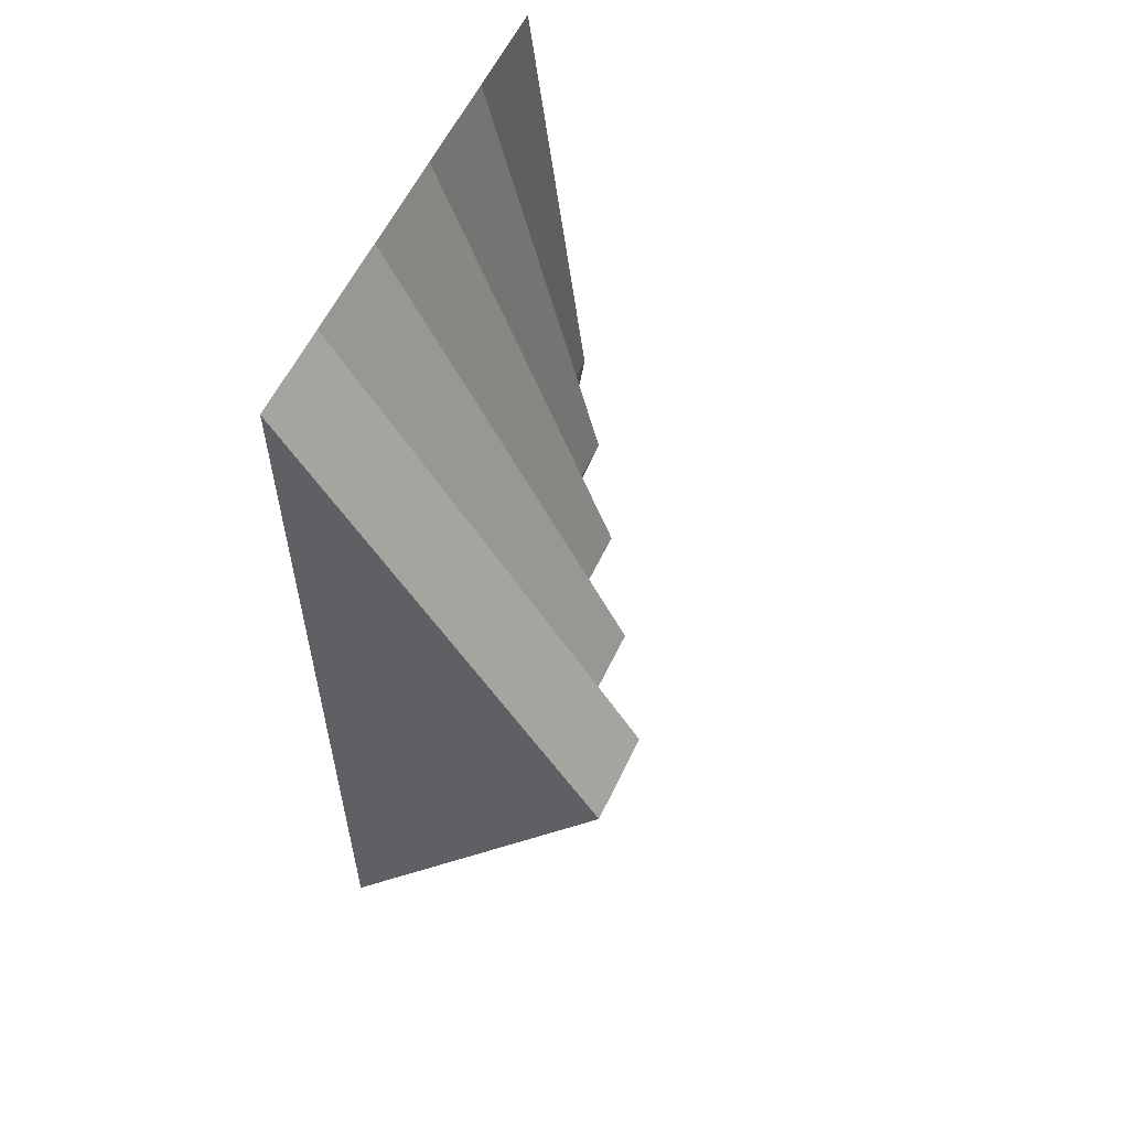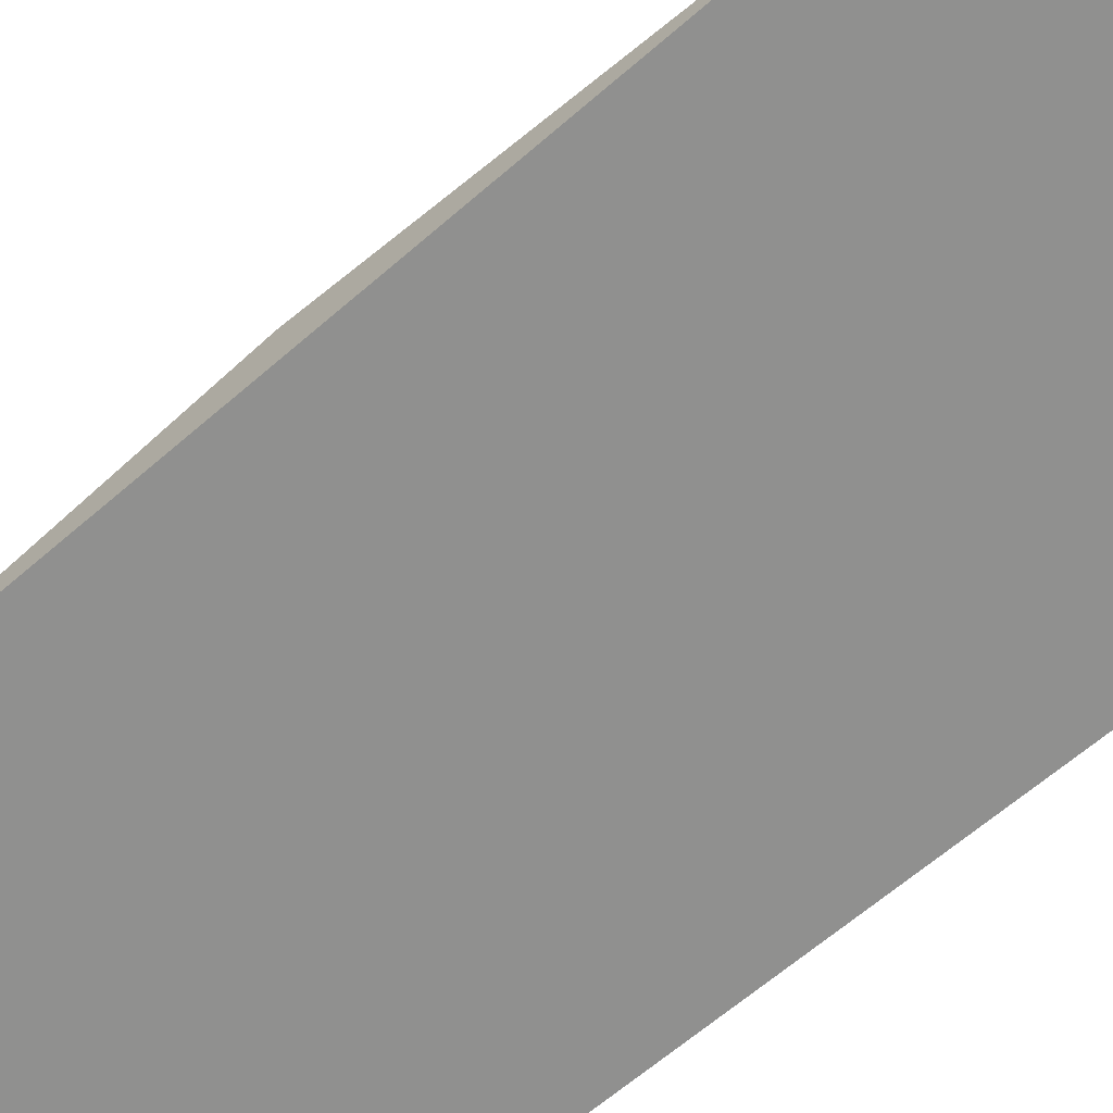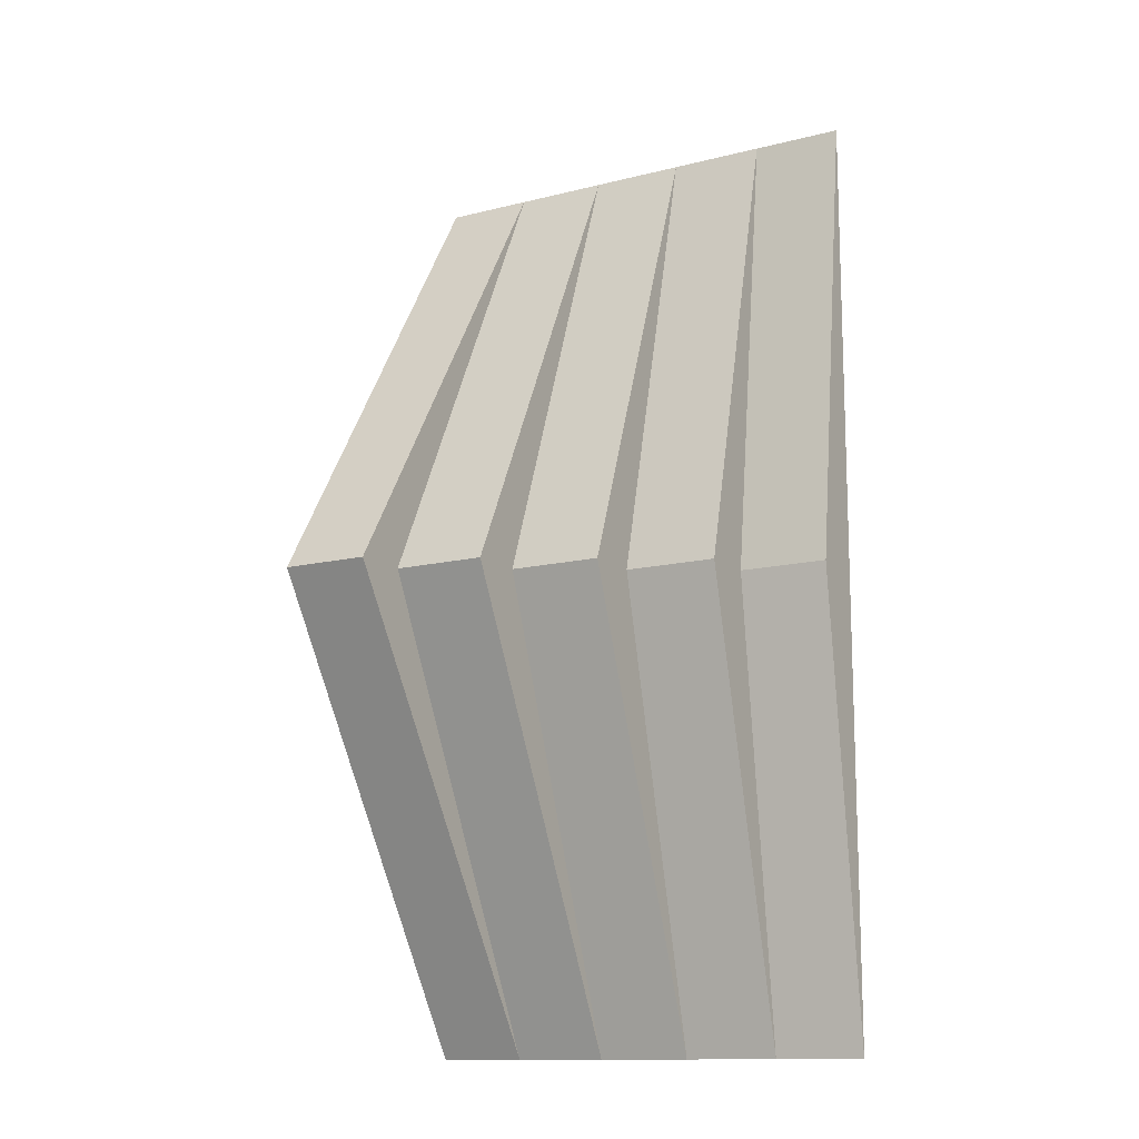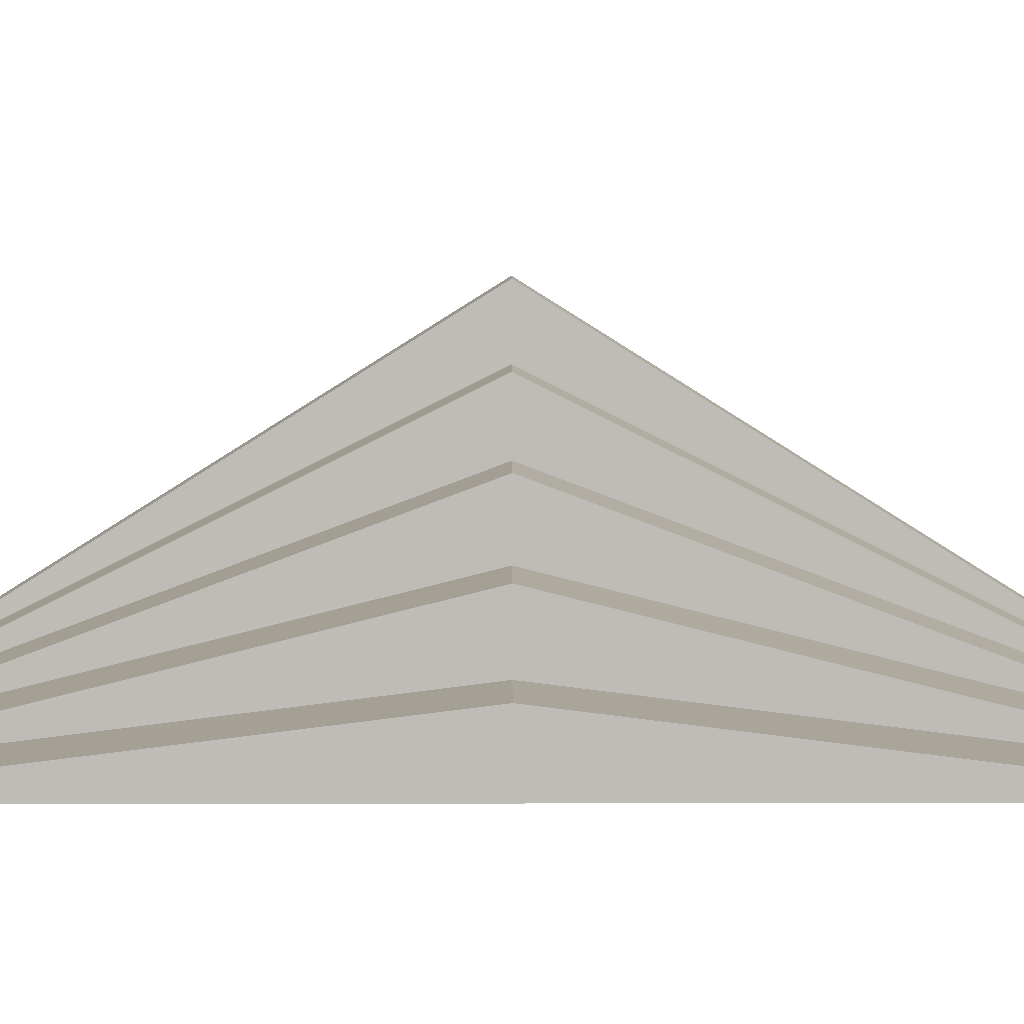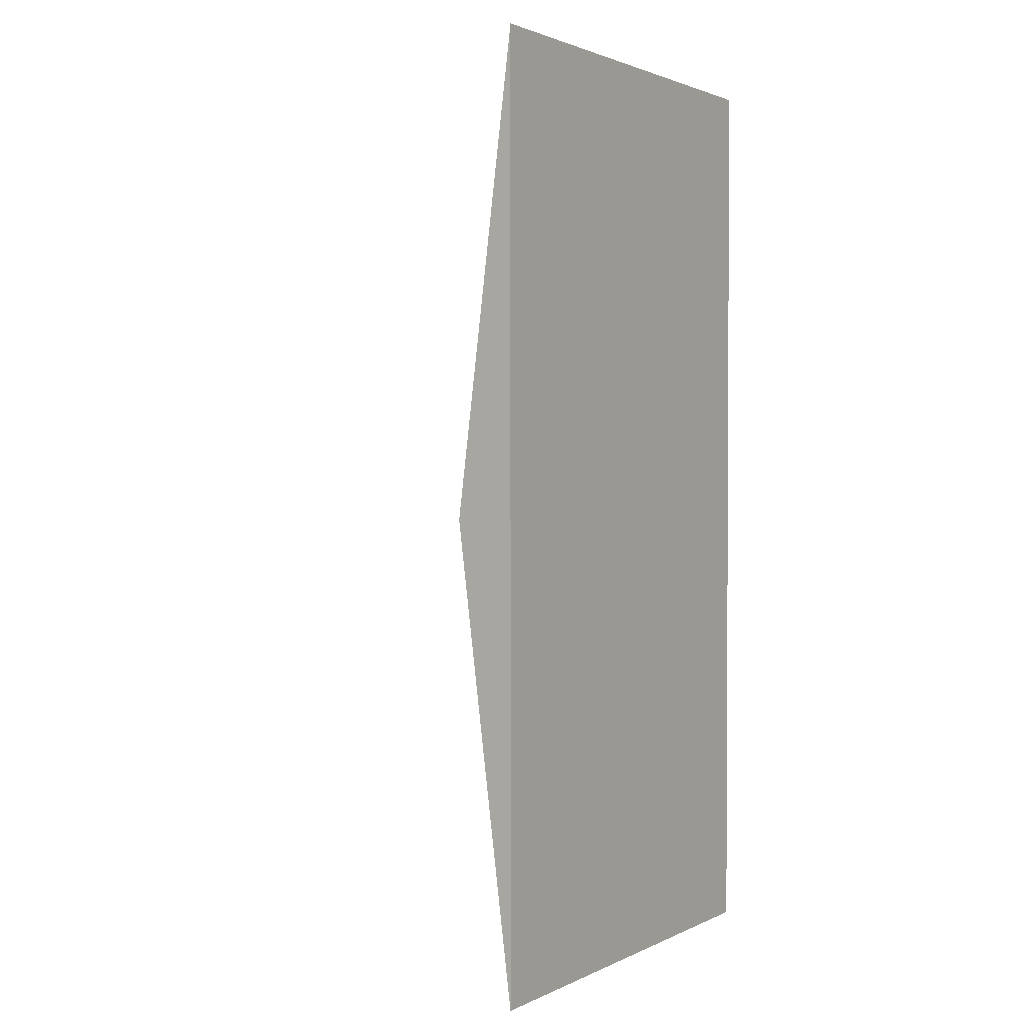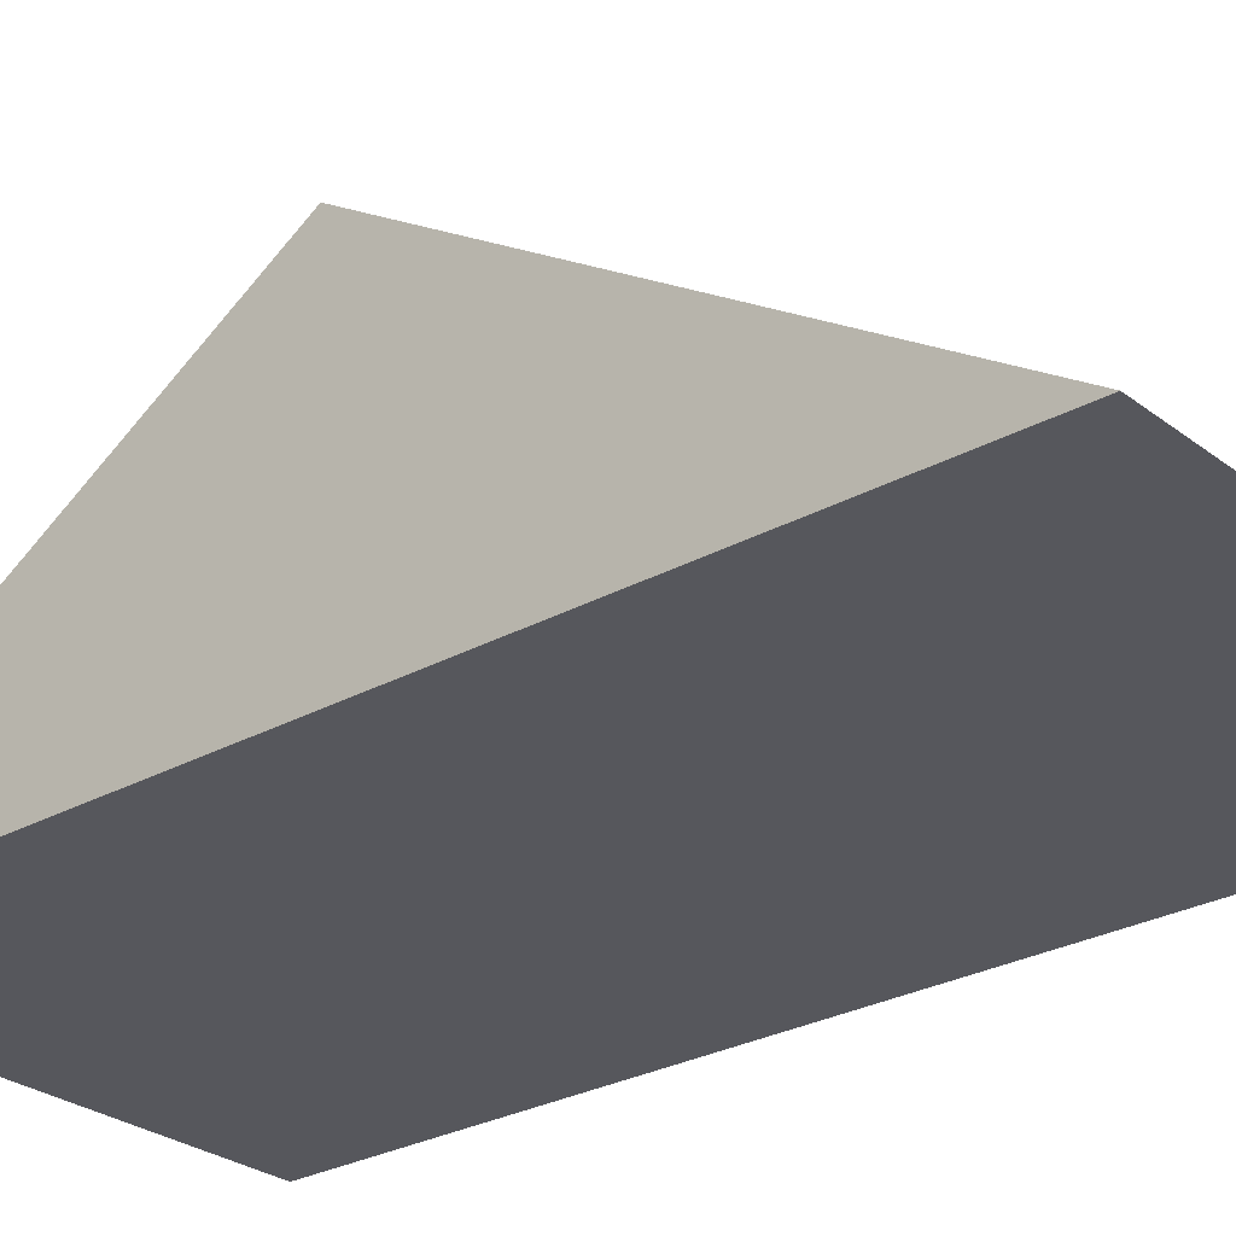
<metadata>
{"format":"obj","ext":"obj","renderer":"f3d","projection":"perspective","resolution":1024,"background":"white","views":[{"elev":58.9,"azim":115.4,"up":"+Z"},{"elev":-65.6,"azim":-49.1,"up":"+Y"},{"elev":-13.0,"azim":-149.9,"up":"+Z"},{"elev":5.5,"azim":-90.1,"up":"+Y"},{"elev":1.8,"azim":-57.7,"up":"+Z"},{"elev":-27.5,"azim":130.4,"up":"+Y"}]}
</metadata>
<code>
g Test_Slopes
v -1 0 2
v -1 0.25 -0
v -1 0 0
v 1 0 0
v 1 1.25 -0
v 1 0 2
v 0.2044 1 -0
v 0.6133 1 -0
v 0.6133 0 0
v 0.2044 0 0
v 0.2044 0.75 -0
v -0.6133 0.25 -0
v -0.6133 0 2
v 0.6133 1.25 -0
v 0.6133 0 2
v 0.2044 0 2
v -0.2044 0.75 -0
v -0.2044 0 2
v -0.2044 0.5 -0
v -0.6133 0.5 -0
v -0.6133 0 0
v -0.2044 0 0
v -1 -0 -2
v 1 -0 -2
v -0.6133 -0 -2
v 0.6133 -0 -2
v 0.2044 -0 -2
v -0.2044 -0 -2
f 1 2 3
f 4 5 6
f 7 8 9 10 11
f 12 2 1 13
f 5 14 15 6
f 14 8 15
f 8 7 16 15
f 7 11 16
f 11 17 18 16
f 17 19 18
f 19 20 13 18
f 20 12 13
f 3 21 13 1
f 10 16 18 22
f 17 11 10 22 19
f 9 4 6 15
f 3 2 12 21
f 22 18 13 21
f 9 15 16 10
f 9 8 14 5 4
f 20 19 22 21 12
f 23 3 2
f 4 24 5
f 12 25 23 2
f 5 24 26 14
f 14 26 8
f 8 26 27 7
f 7 27 11
f 11 27 28 17
f 17 28 19
f 19 28 25 20
f 20 25 12
f 3 23 25 21
f 10 22 28 27
f 9 26 24 4
f 22 21 25 28
f 9 10 27 26

</code>
